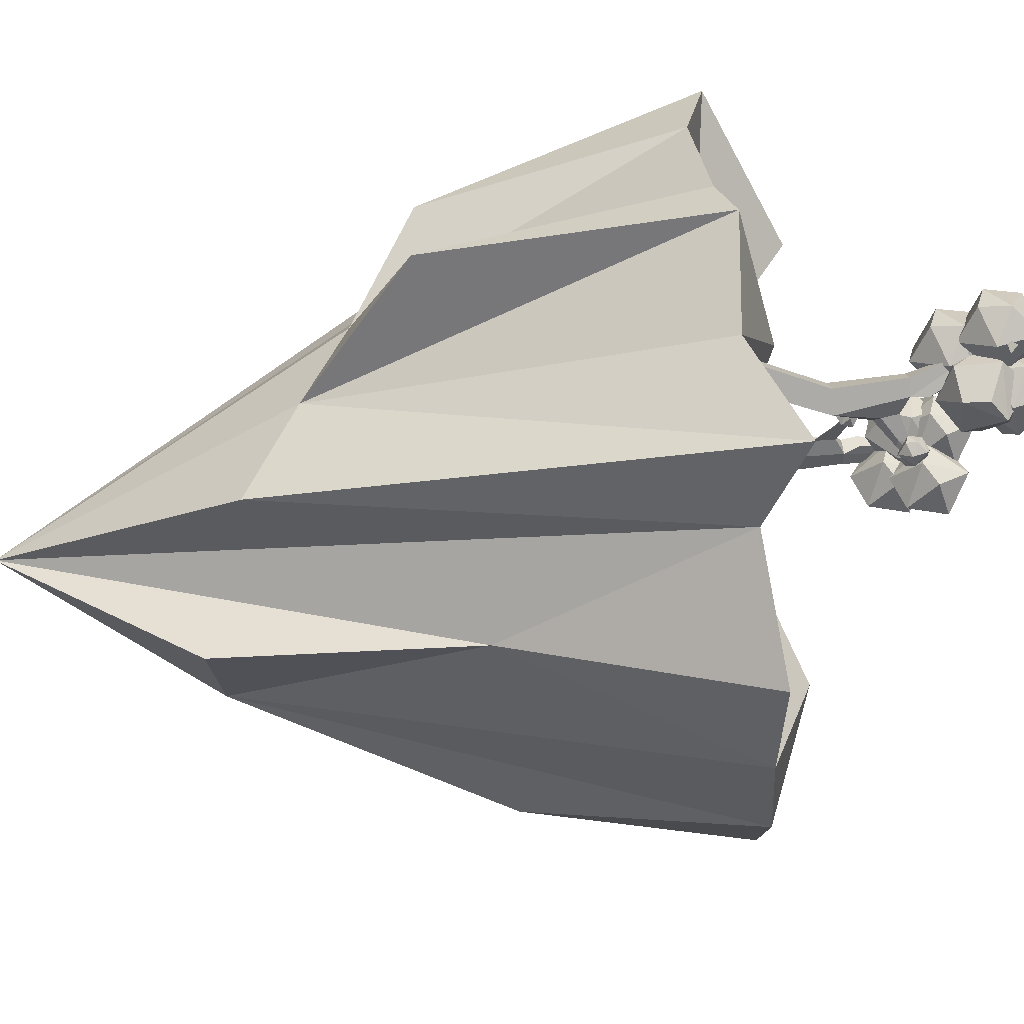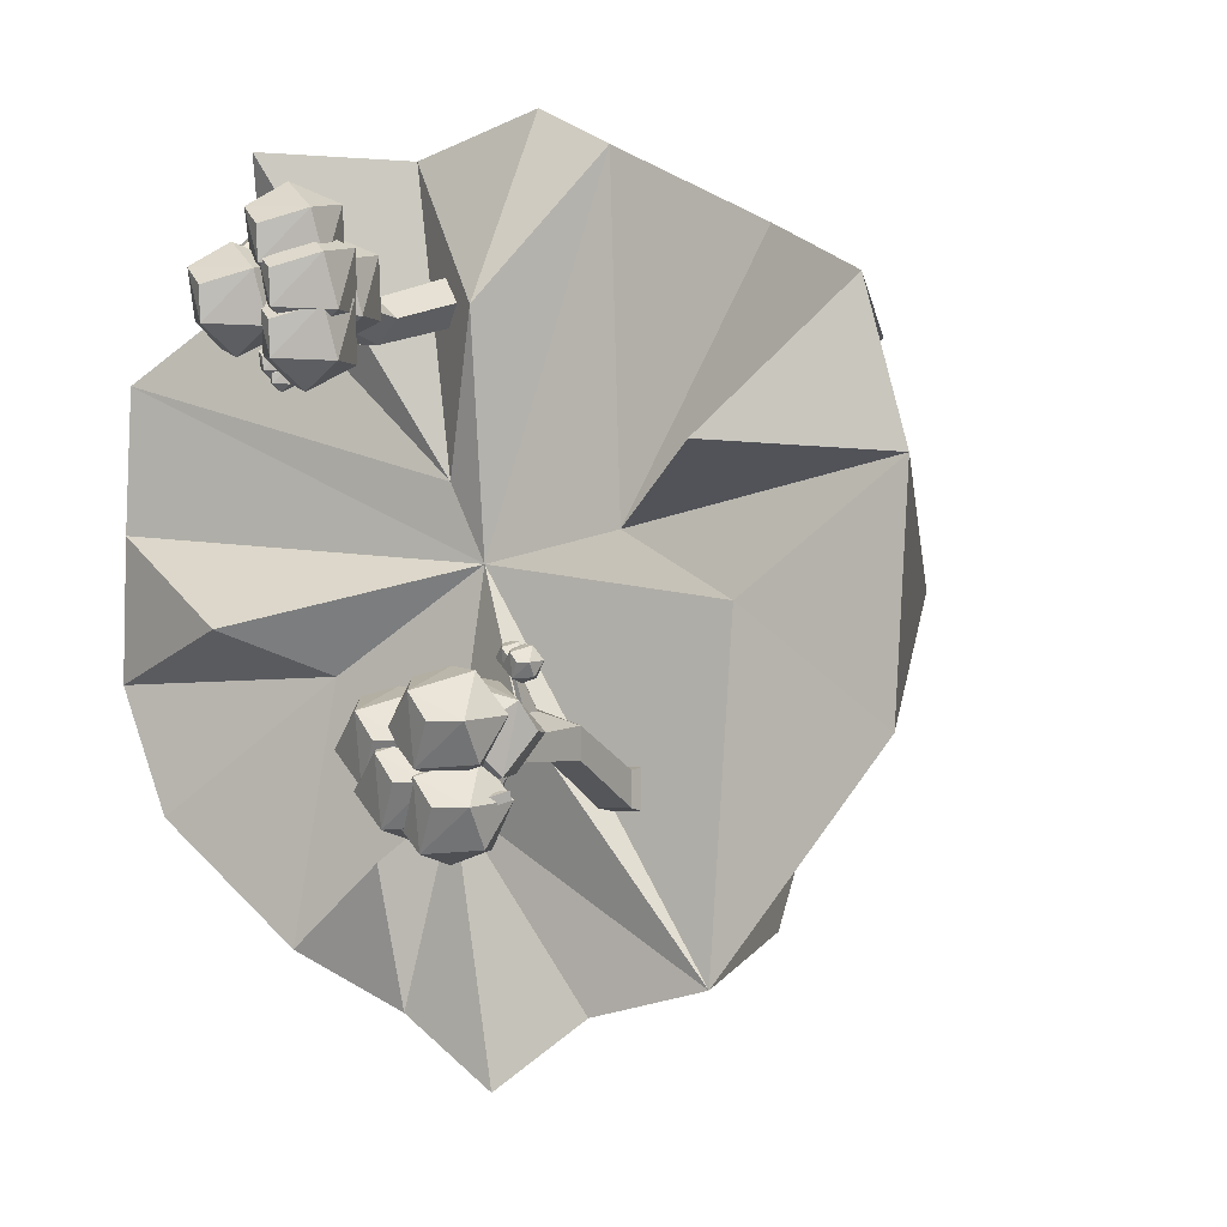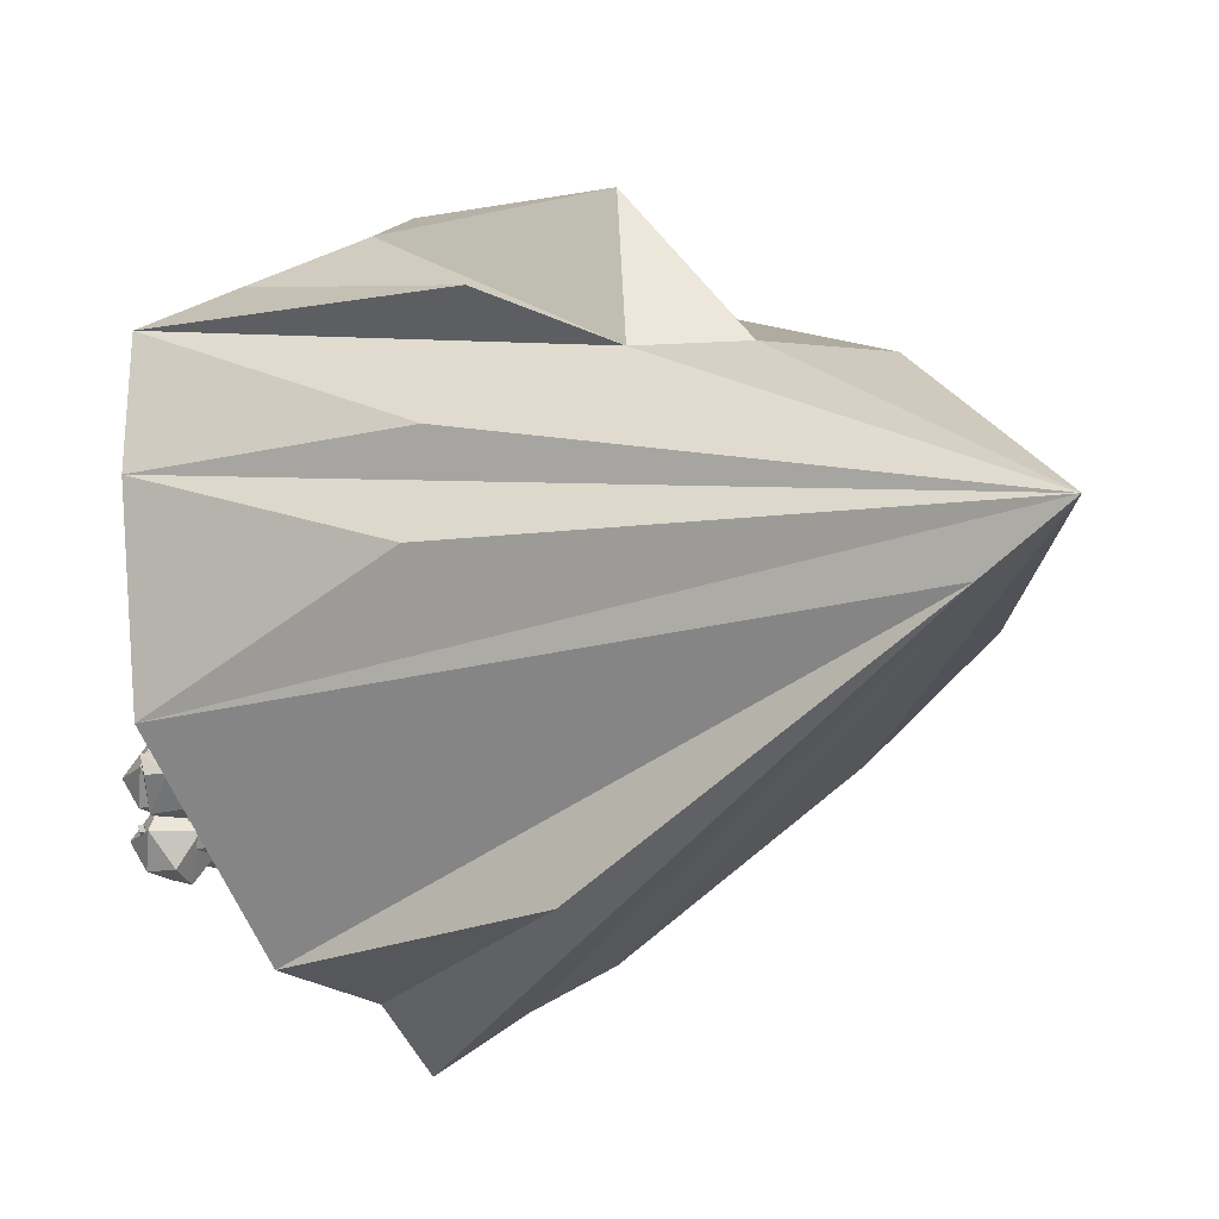
<metadata>
{"format":"obj","ext":"obj","renderer":"f3d","projection":"perspective","resolution":1024,"background":"white","views":[{"elev":56.0,"azim":82.9,"up":"+Z"},{"elev":-3.6,"azim":-152.2,"up":"+Z"},{"elev":-10.7,"azim":-41.9,"up":"+Z"}]}
</metadata>
<code>
o Tree.000_Icosphere.010
v 1.344 6.46 0.9172
v 1.235 6.527 0.8336
v 1.218 6.485 0.6971
v 1.453 6.397 0.8567
v 1.47 6.432 0.7323
v 1.416 6.544 0.8478
v 1.316 6.36 0.8915
v 1.36 6.295 0.7756
v 1.415 6.398 0.666
v 1.359 6.569 0.7023
v 1.355 6.582 0.7946
v 1.224 6.401 0.8597
v 1.338 6.445 0.6328
v 1.255 6.338 0.7061
v 1.399 6.496 1.097
v 1.258 6.582 0.99
v 1.237 6.528 0.8146
v 1.538 6.415 1.02
v 1.56 6.46 0.8598
v 1.491 6.604 1.008
v 1.363 6.367 1.064
v 1.419 6.285 0.9154
v 1.491 6.417 0.7747
v 1.418 6.636 0.8213
v 1.413 6.653 0.9399
v 1.245 6.42 1.023
v 1.391 6.477 0.732
v 1.285 6.34 0.8261
v 1.012 7.763 1.809
v 0.6135 8.007 1.506
v 0.5541 7.854 1.011
v 1.404 7.535 1.59
v 1.466 7.661 1.139
v 1.27 8.068 1.557
v 0.9089 7.4 1.716
v 1.068 7.167 1.296
v 1.269 7.54 0.8989
v 1.064 8.157 1.03
v 1.052 8.205 1.365
v 0.577 7.548 1.6
v 0.9891 7.709 0.7784
v 0.6881 7.322 1.044
v 0.3698 7.63 1.926
v -0.02816 7.873 1.623
v -0.08756 7.721 1.129
v 0.7621 7.402 1.707
v 0.8239 7.528 1.256
v 0.6281 7.934 1.675
v 0.2672 7.266 1.833
v 0.4262 7.033 1.413
v 0.6274 7.406 1.016
v 0.422 8.023 1.148
v 0.4101 8.071 1.482
v -0.06466 7.415 1.718
v 0.3474 7.575 0.8957
v 0.04642 7.188 1.161
v 0.513 7.616 2.328
v 0.115 7.86 2.026
v 0.05565 7.708 1.531
v 0.9053 7.389 2.109
v 0.9671 7.514 1.659
v 0.7713 7.921 2.077
v 0.4104 7.253 2.235
v 0.5694 7.02 1.815
v 0.7706 7.393 1.419
v 0.5652 8.01 1.55
v 0.5533 8.058 1.884
v 0.07854 7.401 2.12
v 0.4906 7.562 1.298
v 0.1896 7.175 1.563
v 0.4223 7.55 1.49
v 0.02435 7.794 1.188
v -0.03504 7.641 0.693
v 0.8146 7.322 1.271
v 0.8765 7.448 0.8206
v 0.6807 7.855 1.239
v 0.3197 7.187 1.397
v 0.4787 6.954 0.9774
v 0.6799 7.327 0.5805
v 0.4746 7.944 0.7119
v 0.4626 7.992 1.046
v -0.01215 7.335 1.282
v 0.3999 7.496 0.46
v 0.09893 7.109 0.7255
v 0.4332 7.135 1.94
v 0.03517 7.379 1.637
v -0.02423 7.226 1.143
v 0.8254 6.907 1.721
v 0.8873 7.033 1.27
v 0.6915 7.44 1.688
v 0.3305 6.772 1.847
v 0.4895 6.539 1.427
v 0.6907 6.912 1.03
v 0.4854 7.529 1.161
v 0.4734 7.577 1.496
v -0.001331 6.92 1.732
v 0.4107 7.081 0.9095
v 0.1097 6.694 1.175
v 0.8762 6.933 1.78
v 0.9822 7.461 1.922
v 1.05 7.808 1.54
v 1.003 6.755 1.326
v 1.321 7.021 1.102
v 1.343 6.948 1.713
v 0.5936 7.021 1.528
v 0.6822 7.146 1.046
v 1.233 7.308 0.9574
v 1.529 7.459 1.532
v 1.415 7.255 1.776
v 0.5823 7.363 1.696
v 1.266 7.618 1.113
v 0.7099 7.615 1.154
v 0.9436 4.272 1.659
v 0.8544 4.585 1.665
v 0.6268 4.272 2.018
v 0.6212 4.585 1.929
v 0.5846 4.272 1.342
v 0.5901 4.585 1.432
v 0.2678 4.272 1.701
v 0.3569 4.585 1.696
v 1.097 5.543 1.364
v 0.8866 5.543 1.602
v 0.8585 5.543 1.153
v 0.6481 5.543 1.392
v 0.9842 6.455 1.422
v 0.8345 6.455 1.592
v 0.8146 6.455 1.273
v 0.665 6.455 1.442
v 0.7771 7.012 1.666
v 0.6928 7.093 1.752
v 0.7205 7.131 1.593
v 0.6029 7.065 1.622
v 0.7729 7.218 1.674
v 0.6878 7.177 1.771
v 0.7015 7.23 1.618
v 0.6164 7.19 1.715
v 0.8539 7.652 2.035
v 0.7969 7.619 2.1
v 0.7821 7.664 1.978
v 0.7252 7.632 2.043
v 0.9898 7.532 2.077
v 0.9331 7.499 2.141
v 0.9184 7.544 2.021
v 0.8617 7.512 2.085
v 0.889 6.674 1.306
v 1.013 6.674 1.415
v 0.8201 7.169 1.54
v 0.8615 7.082 1.594
v 1.042 6.035 1.119
v 1.081 6.119 1.194
v 1.027 6.337 1.159
v 1.053 6.341 1.208
v 1.256 6.3 0.8468
v 1.235 6.314 0.9452
v 1.247 6.469 0.8689
v 1.279 6.469 0.8966
v 1.321 6.363 0.7995
v 1.264 6.36 0.8928
v 1.318 6.428 0.8081
v 1.33 6.428 0.8189
f 4 6 1
f 1 6 2
f 1 2 12
f 7 1 12
f 2 6 11
f 4 1 7
f 27 28 17
f 35 40 36
f 42 40 31
f 36 40 42
f 46 48 43
f 47 51 52
f 52 51 55
f 51 56 55
f 51 50 56
f 47 50 51
f 46 43 49
f 46 47 48
f 50 46 49
f 46 50 47
f 61 65 66
f 66 69 59
f 69 70 59
f 66 65 69
f 65 70 69
f 65 64 70
f 61 64 65
f 74 76 71
f 71 76 72
f 71 72 82
f 77 71 82
f 74 71 77
f 78 74 77
f 85 90 86
f 95 94 86
f 86 90 95
f 95 90 94
f 90 89 94
f 88 89 90
f 105 110 106
f 112 110 101
f 111 112 101
f 106 110 112
f 102 99 105
f 113 114 116 115
f 115 116 120 119
f 119 120 118 117
f 117 118 114 113
f 115 119 117 113
f 114 118 123 121
f 123 124 128 127
f 120 116 122 124
f 118 120 124 123
f 116 114 121 122
f 127 128 132 131
f 122 121 125 126
f 123 127 151 149
f 124 122 126 128
f 129 131 135 133
f 126 125 129 130
f 125 127 145 146
f 128 126 130 132
f 135 136 140 139
f 132 130 134 136
f 131 132 136 135
f 133 135 139 137
f 136 134 138 140
f 144 142 141 143
f 139 140 144 143
f 146 145 147 148
f 129 125 146 148
f 127 131 147 145
f 131 129 148 147
f 151 152 156 155
f 127 125 152 151
f 121 123 149 150
f 125 121 150 152
f 149 151 155 153
f 150 149 153 154
f 152 150 154 156
f 158 157 159 160
f 154 153 157 158
f 156 154 158 160
f 155 156 160 159
f 5 9 10
f 7 12 8
f 10 13 3
f 2 10 3
f 12 2 3
f 14 12 3
f 13 14 3
f 8 12 14
f 11 10 2
f 10 9 13
f 9 14 13
f 9 8 14
f 11 6 10
f 6 5 10
f 5 8 9
f 4 5 6
f 8 4 7
f 4 8 5
f 18 20 15
f 15 20 16
f 19 23 24
f 15 16 26
f 21 26 22
f 24 27 17
f 16 24 17
f 26 16 17
f 28 26 17
f 22 26 28
f 25 24 16
f 24 23 27
f 23 28 27
f 23 22 28
f 21 15 26
f 16 20 25
f 25 20 24
f 20 19 24
f 19 22 23
f 18 15 21
f 18 19 20
f 22 18 21
f 18 22 19
f 32 34 29
f 29 34 30
f 33 37 38
f 29 30 40
f 38 41 31
f 30 38 31
f 40 30 31
f 41 42 31
f 39 38 30
f 38 37 41
f 37 42 41
f 37 36 42
f 35 29 40
f 30 34 39
f 39 34 38
f 34 33 38
f 33 36 37
f 32 29 35
f 32 33 34
f 36 32 35
f 32 36 33
f 43 48 44
f 43 44 54
f 49 54 50
f 52 55 45
f 44 52 45
f 54 44 45
f 56 54 45
f 55 56 45
f 50 54 56
f 53 52 44
f 49 43 54
f 44 48 53
f 53 48 52
f 48 47 52
f 60 62 57
f 57 62 58
f 57 58 68
f 63 68 64
f 58 66 59
f 68 58 59
f 70 68 59
f 64 68 70
f 67 66 58
f 63 57 68
f 58 62 67
f 67 62 66
f 62 61 66
f 60 57 63
f 60 61 62
f 64 60 63
f 60 64 61
f 75 79 80
f 77 82 78
f 80 83 73
f 72 80 73
f 82 72 73
f 84 82 73
f 83 84 73
f 78 82 84
f 81 80 72
f 80 79 83
f 79 84 83
f 79 78 84
f 72 76 81
f 81 76 80
f 76 75 80
f 75 78 79
f 74 75 76
f 74 78 75
f 88 90 85
f 89 93 94
f 85 86 96
f 91 96 92
f 94 97 87
f 86 94 87
f 96 86 87
f 98 96 87
f 97 98 87
f 92 96 98
f 94 93 97
f 93 98 97
f 93 92 98
f 91 85 96
f 89 92 93
f 88 85 91
f 92 88 91
f 88 92 89
f 102 104 99
f 99 104 100
f 103 107 108
f 99 100 110
f 108 111 101
f 100 108 101
f 110 100 101
f 109 108 100
f 108 107 111
f 107 112 111
f 107 106 112
f 105 99 110
f 100 104 109
f 109 104 108
f 104 103 108
f 103 106 107
f 102 103 104
f 106 102 105
f 102 106 103
f 130 129 133 134
f 138 137 141 142
f 134 133 137 138
f 137 139 143 141
f 140 138 142 144
f 153 155 159 157
o Tree.001_Icosphere.009
v -1.213 6.479 -1.959
v -1.076 6.546 -1.969
v -0.9729 6.504 -1.878
v -1.254 6.416 -1.842
v -1.185 6.451 -1.738
v -1.221 6.563 -1.86
v -1.175 6.379 -1.959
v -1.131 6.314 -1.843
v -1.1 6.417 -1.724
v -1.082 6.588 -1.788
v -1.14 6.601 -1.86
v -1.085 6.419 -1.995
v -1.02 6.464 -1.75
v -1.007 6.357 -1.86
v -1.374 6.515 -2.058
v -1.197 6.601 -2.071
v -1.065 6.547 -1.953
v -1.426 6.434 -1.908
v -1.337 6.479 -1.773
v -1.383 6.623 -1.93
v -1.324 6.386 -2.057
v -1.268 6.303 -1.908
v -1.229 6.436 -1.756
v -1.205 6.654 -1.839
v -1.28 6.671 -1.93
v -1.209 6.439 -2.104
v -1.126 6.496 -1.789
v -1.108 6.358 -1.93
v -1.554 7.782 -2.848
v -1.055 8.025 -2.884
v -0.6831 7.873 -2.553
v -1.703 7.554 -2.424
v -1.451 7.68 -2.045
v -1.581 8.087 -2.488
v -1.415 7.419 -2.846
v -1.256 7.186 -2.426
v -1.145 7.559 -1.995
v -1.078 8.176 -2.23
v -1.29 8.224 -2.488
v -1.09 7.567 -2.979
v -0.8549 7.728 -2.09
v -0.805 7.341 -2.488
v -1.15 7.648 -3.36
v -0.6513 7.892 -3.397
v -0.2795 7.74 -3.065
v -1.299 7.421 -2.937
v -1.047 7.546 -2.558
v -1.177 7.953 -3.001
v -1.011 7.285 -3.358
v -0.8529 7.052 -2.938
v -0.7412 7.425 -2.508
v -0.6741 8.042 -2.742
v -0.8865 8.09 -3.001
v -0.6864 7.433 -3.492
v -0.4514 7.594 -2.603
v -0.4015 7.207 -3.001
v -1.524 7.635 -3.567
v -1.025 7.879 -3.604
v -0.6531 7.726 -3.272
v -1.673 7.407 -3.143
v -1.421 7.533 -2.765
v -1.551 7.94 -3.208
v -1.385 7.272 -3.565
v -1.226 7.039 -3.145
v -1.115 7.412 -2.715
v -1.048 8.029 -2.949
v -1.26 8.077 -3.208
v -1.06 7.42 -3.699
v -0.825 7.581 -2.809
v -0.775 7.194 -3.208
v -0.9012 7.569 -2.999
v -0.4024 7.812 -3.035
v -0.03061 7.66 -2.704
v -1.05 7.341 -2.575
v -0.7984 7.467 -2.196
v -0.9284 7.873 -2.639
v -0.7625 7.206 -2.997
v -0.604 6.973 -2.577
v -0.4923 7.345 -2.146
v -0.4252 7.963 -2.381
v -0.6375 8.011 -2.639
v -0.4375 7.354 -3.13
v -0.2025 7.515 -2.241
v -0.1526 7.128 -2.639
v -1.207 7.154 -3.329
v -0.7079 7.397 -3.365
v -0.3361 7.245 -3.034
v -1.356 6.926 -2.905
v -1.104 7.052 -2.526
v -1.234 7.459 -2.969
v -1.068 6.791 -3.327
v -0.9095 6.558 -2.907
v -0.7978 6.931 -2.476
v -0.7307 7.548 -2.711
v -0.9431 7.596 -2.969
v -0.743 6.939 -3.46
v -0.508 7.1 -2.571
v -0.4581 6.713 -2.969
v -1.433 6.952 -2.916
v -1.606 7.479 -2.952
v -1.405 7.827 -2.621
v -1.228 6.773 -2.492
v -1.318 7.04 -2.113
v -1.739 6.967 -2.556
v -1.054 7.04 -2.914
v -0.802 7.165 -2.494
v -1.156 7.327 -2.063
v -1.758 7.477 -2.298
v -1.835 7.274 -2.556
v -1.157 7.382 -3.047
v -1.284 7.637 -2.158
v -0.894 7.634 -2.556
v -1.404 4.291 -2.781
v -1.341 4.604 -2.844
v -1.404 4.291 -3.259
v -1.341 4.604 -3.196
v -0.9249 4.291 -2.781
v -0.988 4.604 -2.844
v -0.9249 4.291 -3.259
v -0.988 4.604 -3.196
v -1.323 5.562 -2.458
v -1.323 5.562 -2.776
v -1.005 5.562 -2.458
v -1.005 5.562 -2.776
v -1.277 6.473 -2.576
v -1.277 6.473 -2.802
v -1.051 6.473 -2.576
v -1.051 6.473 -2.802
v -1.284 7.03 -2.896
v -1.277 7.111 -3.016
v -1.193 7.15 -2.879
v -1.123 7.083 -2.978
v -1.286 7.236 -2.905
v -1.286 7.196 -3.034
v -1.195 7.249 -2.91
v -1.195 7.208 -3.039
v -1.585 7.67 -3.122
v -1.585 7.638 -3.208
v -1.494 7.683 -3.127
v -1.494 7.651 -3.213
v -1.715 7.55 -3.063
v -1.715 7.518 -3.149
v -1.624 7.563 -3.068
v -1.624 7.531 -3.154
v -1.129 6.693 -2.552
v -1.294 6.693 -2.552
v -1.232 7.188 -2.773
v -1.299 7.1 -2.786
v -1.12 6.054 -2.311
v -1.198 6.138 -2.341
v -1.135 6.355 -2.35
v -1.187 6.36 -2.37
v -1.1 6.319 -1.965
v -1.15 6.333 -2.052
v -1.109 6.487 -1.987
v -1.15 6.487 -1.987
v -1.118 6.381 -1.886
v -1.136 6.379 -1.994
v -1.121 6.447 -1.895
v -1.138 6.447 -1.895
f 164 166 161
f 161 166 162
f 161 162 172
f 167 161 172
f 162 166 171
f 164 161 167
f 187 188 177
f 195 200 196
f 202 200 191
f 196 200 202
f 206 208 203
f 207 211 212
f 212 211 215
f 211 216 215
f 211 210 216
f 207 210 211
f 206 203 209
f 206 207 208
f 210 206 209
f 206 210 207
f 221 225 226
f 226 229 219
f 229 230 219
f 226 225 229
f 225 230 229
f 225 224 230
f 221 224 225
f 234 236 231
f 231 236 232
f 231 232 242
f 237 231 242
f 234 231 237
f 238 234 237
f 245 250 246
f 255 254 246
f 246 250 255
f 255 250 254
f 250 249 254
f 248 249 250
f 265 270 266
f 272 270 261
f 271 272 261
f 266 270 272
f 262 259 265
f 273 274 276 275
f 275 276 280 279
f 279 280 278 277
f 277 278 274 273
f 275 279 277 273
f 274 278 283 281
f 283 284 288 287
f 280 276 282 284
f 278 280 284 283
f 276 274 281 282
f 287 288 292 291
f 282 281 285 286
f 283 287 311 309
f 284 282 286 288
f 289 291 295 293
f 286 285 289 290
f 285 287 305 306
f 288 286 290 292
f 295 296 300 299
f 292 290 294 296
f 291 292 296 295
f 293 295 299 297
f 296 294 298 300
f 304 302 301 303
f 299 300 304 303
f 306 305 307 308
f 289 285 306 308
f 287 291 307 305
f 291 289 308 307
f 311 312 316 315
f 287 285 312 311
f 281 283 309 310
f 285 281 310 312
f 309 311 315 313
f 310 309 313 314
f 312 310 314 316
f 318 317 319 320
f 314 313 317 318
f 316 314 318 320
f 315 316 320 319
f 165 169 170
f 167 172 168
f 170 173 163
f 162 170 163
f 172 162 163
f 174 172 163
f 173 174 163
f 168 172 174
f 171 170 162
f 170 169 173
f 169 174 173
f 169 168 174
f 171 166 170
f 166 165 170
f 165 168 169
f 164 165 166
f 168 164 167
f 164 168 165
f 178 180 175
f 175 180 176
f 179 183 184
f 175 176 186
f 181 186 182
f 184 187 177
f 176 184 177
f 186 176 177
f 188 186 177
f 182 186 188
f 185 184 176
f 184 183 187
f 183 188 187
f 183 182 188
f 181 175 186
f 176 180 185
f 185 180 184
f 180 179 184
f 179 182 183
f 178 175 181
f 178 179 180
f 182 178 181
f 178 182 179
f 192 194 189
f 189 194 190
f 193 197 198
f 189 190 200
f 198 201 191
f 190 198 191
f 200 190 191
f 201 202 191
f 199 198 190
f 198 197 201
f 197 202 201
f 197 196 202
f 195 189 200
f 190 194 199
f 199 194 198
f 194 193 198
f 193 196 197
f 192 189 195
f 192 193 194
f 196 192 195
f 192 196 193
f 203 208 204
f 203 204 214
f 209 214 210
f 212 215 205
f 204 212 205
f 214 204 205
f 216 214 205
f 215 216 205
f 210 214 216
f 213 212 204
f 209 203 214
f 204 208 213
f 213 208 212
f 208 207 212
f 220 222 217
f 217 222 218
f 217 218 228
f 223 228 224
f 218 226 219
f 228 218 219
f 230 228 219
f 224 228 230
f 227 226 218
f 223 217 228
f 218 222 227
f 227 222 226
f 222 221 226
f 220 217 223
f 220 221 222
f 224 220 223
f 220 224 221
f 235 239 240
f 237 242 238
f 240 243 233
f 232 240 233
f 242 232 233
f 244 242 233
f 243 244 233
f 238 242 244
f 241 240 232
f 240 239 243
f 239 244 243
f 239 238 244
f 232 236 241
f 241 236 240
f 236 235 240
f 235 238 239
f 234 235 236
f 234 238 235
f 248 250 245
f 249 253 254
f 245 246 256
f 251 256 252
f 254 257 247
f 246 254 247
f 256 246 247
f 258 256 247
f 257 258 247
f 252 256 258
f 254 253 257
f 253 258 257
f 253 252 258
f 251 245 256
f 249 252 253
f 248 245 251
f 252 248 251
f 248 252 249
f 262 264 259
f 259 264 260
f 263 267 268
f 259 260 270
f 268 271 261
f 260 268 261
f 270 260 261
f 269 268 260
f 268 267 271
f 267 272 271
f 267 266 272
f 265 259 270
f 260 264 269
f 269 264 268
f 264 263 268
f 263 266 267
f 262 263 264
f 266 262 265
f 262 266 263
f 290 289 293 294
f 298 297 301 302
f 294 293 297 298
f 297 299 303 301
f 300 298 302 304
f 313 315 319 317
o Island_Cone.001
v 0.2957 -4.318 -1.011
v 1.151 4.357 3.134
v 4.49 4.453 1.111
v 4.531 4.475 -1.938
v 4.006 4.481 -3.276
v -2.07 4.467 -4.871
v -2.701 4.418 2.2
v -1.004 4.403 3.097
v 0.1725 5.009 1.568
v 2.751 4.859 3.29
v 2.971 4.316 2.095
v 0.3463 4.413 -0.8548
v 4.578 4.393 -0.4112
v 2.028 4.404 -1.901
v 1.314 4.785 -3.716
v 1.25 4.381 -5.163
v 0.686 4.419 -3.113
v -0.7674 4.378 -5.161
v -3.899 4.4 -2.528
v -2.363 4.544 -1.295
v -2.48 5.704 0.07738
v -4.086 4.468 -0.006633
v -3.776 4.806 1.616
v -0.3109 4.549 3.482
v -0.004898 -0.4887 1.124
v 2.454 -1.868 -0.2489
v 3.651 1.618 -2.531
v 0.136 4.625 -5.872
v -1.207 1.105 -4.436
v -2.961 1.365 -1.034
v -2.72 1.365 0.1768
v -2.401 1.105 1.57
v -1.125 0.1822 1.001
v -0.5819 0.9191 2.91
v -1.092 4.345 -0.5707
v -0.02691 -3.31 -1.709
v -0.3033 4.904 -2.316
v 2.536 4.365 -4.576
v 2.119 -1.714 -1.699
v 2.966 5.174 -1.451
v 2.989 1.375 0.2602
v 0.6893 4.481 -0.04917
v 1.219 -1.258 1.074
f 322 345 330
f 325 347 358
f 326 356 339
f 339 350 342
f 342 351 343
f 328 354 344
f 354 345 344
f 328 353 354
f 354 353 345
f 353 321 345
f 327 353 328
f 327 352 353
f 343 352 327
f 343 353 352
f 351 321 343
f 343 321 353
f 342 321 351
f 342 350 321
f 339 321 350
f 356 321 339
f 326 349 356
f 338 349 326
f 338 356 349
f 348 356 338
f 336 356 348
f 358 321 336
f 321 356 336
f 358 347 321
f 347 359 321
f 324 347 325
f 324 359 347
f 333 359 324
f 323 361 333
f 333 361 359
f 361 346 359
f 346 321 359
f 331 361 323
f 331 321 361
f 361 321 346
f 330 363 331
f 331 363 321
f 330 345 363
f 322 344 345
f 345 321 363
f 332 329 362
f 332 337 357
f 332 355 328
f 332 328 329
f 329 344 322
f 329 328 344
f 328 355 327
f 327 355 343
f 355 341 343
f 341 342 343
f 341 355 342
f 355 340 342
f 340 339 342
f 355 332 340
f 332 326 340
f 340 326 339
f 332 357 326
f 357 337 326
f 337 338 326
f 337 348 338
f 337 336 348
f 337 335 336
f 335 358 336
f 337 358 335
f 337 332 358
f 332 334 358
f 334 325 358
f 334 324 325
f 334 360 324
f 334 332 360
f 360 333 324
f 332 333 360
f 332 323 333
f 332 362 323
f 362 331 323
f 331 362 330
f 362 322 330
f 362 329 322

</code>
